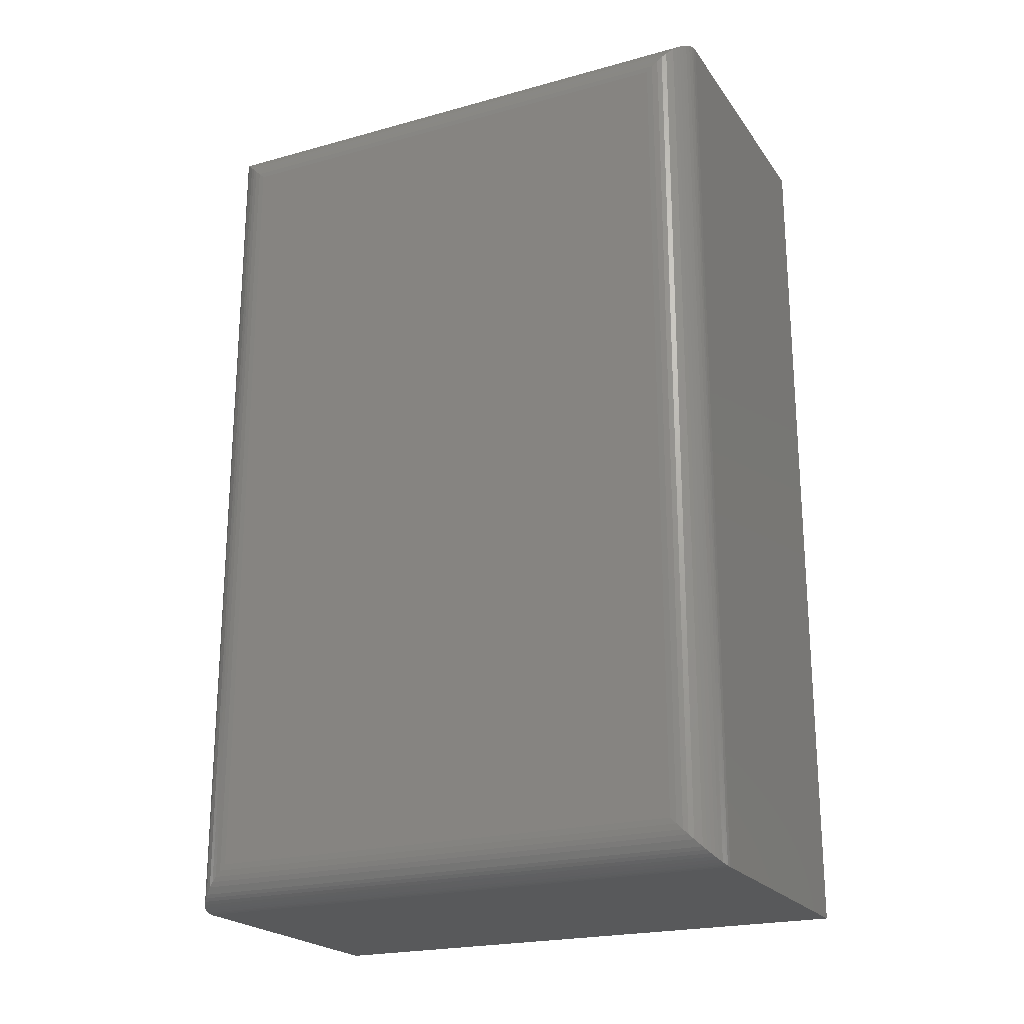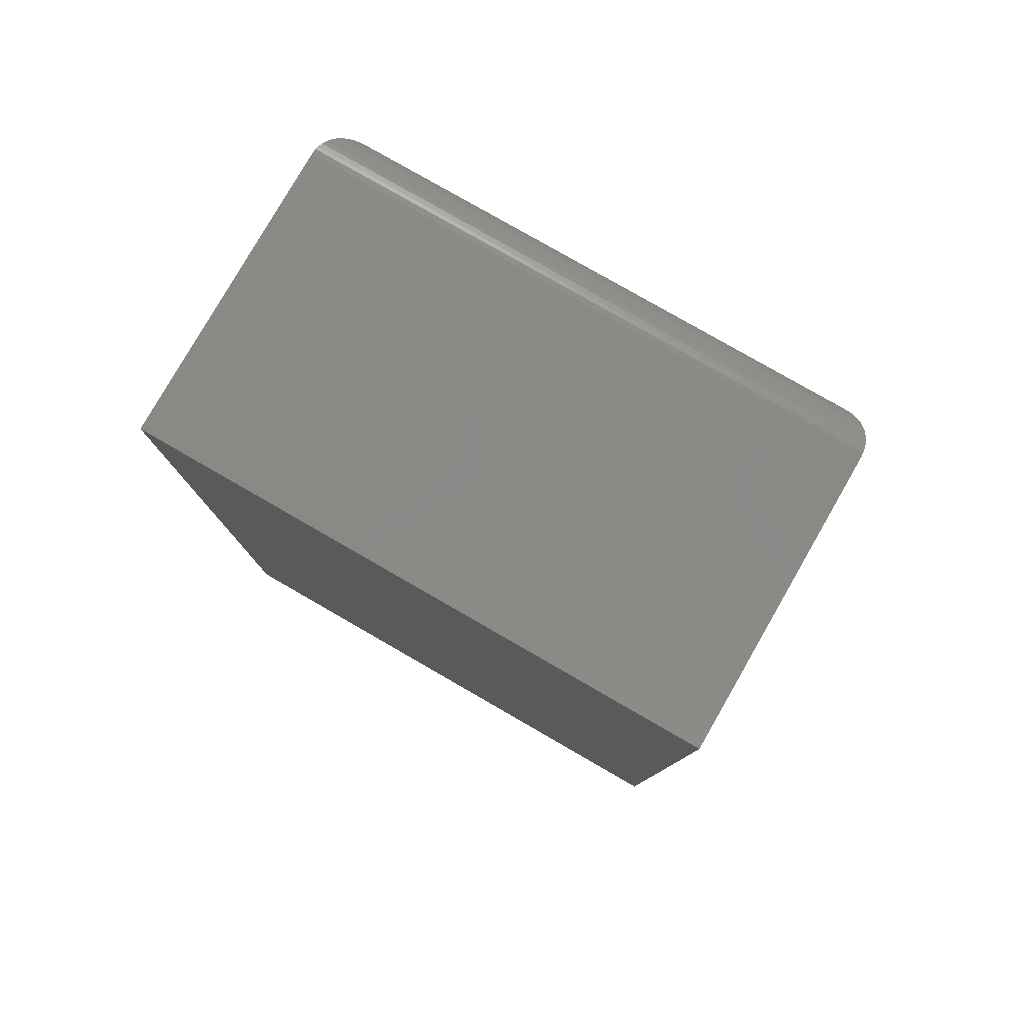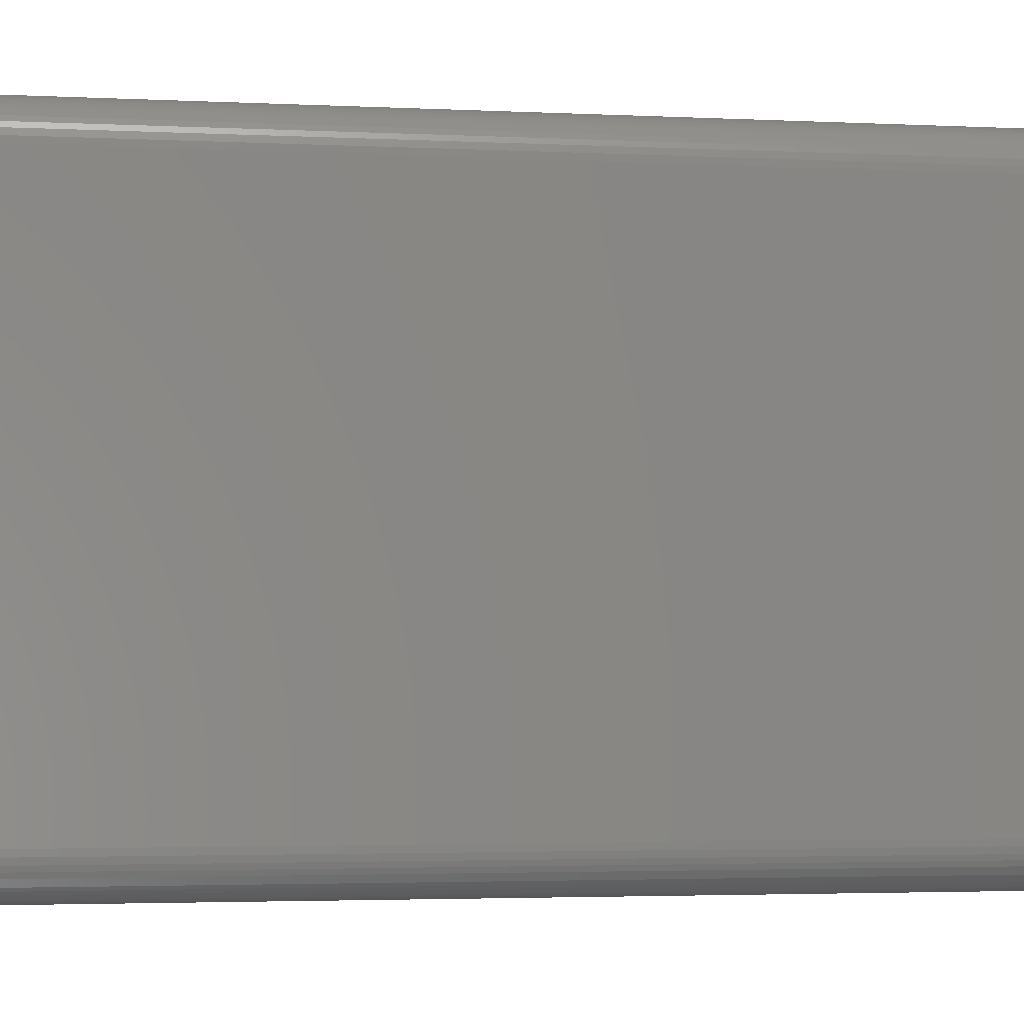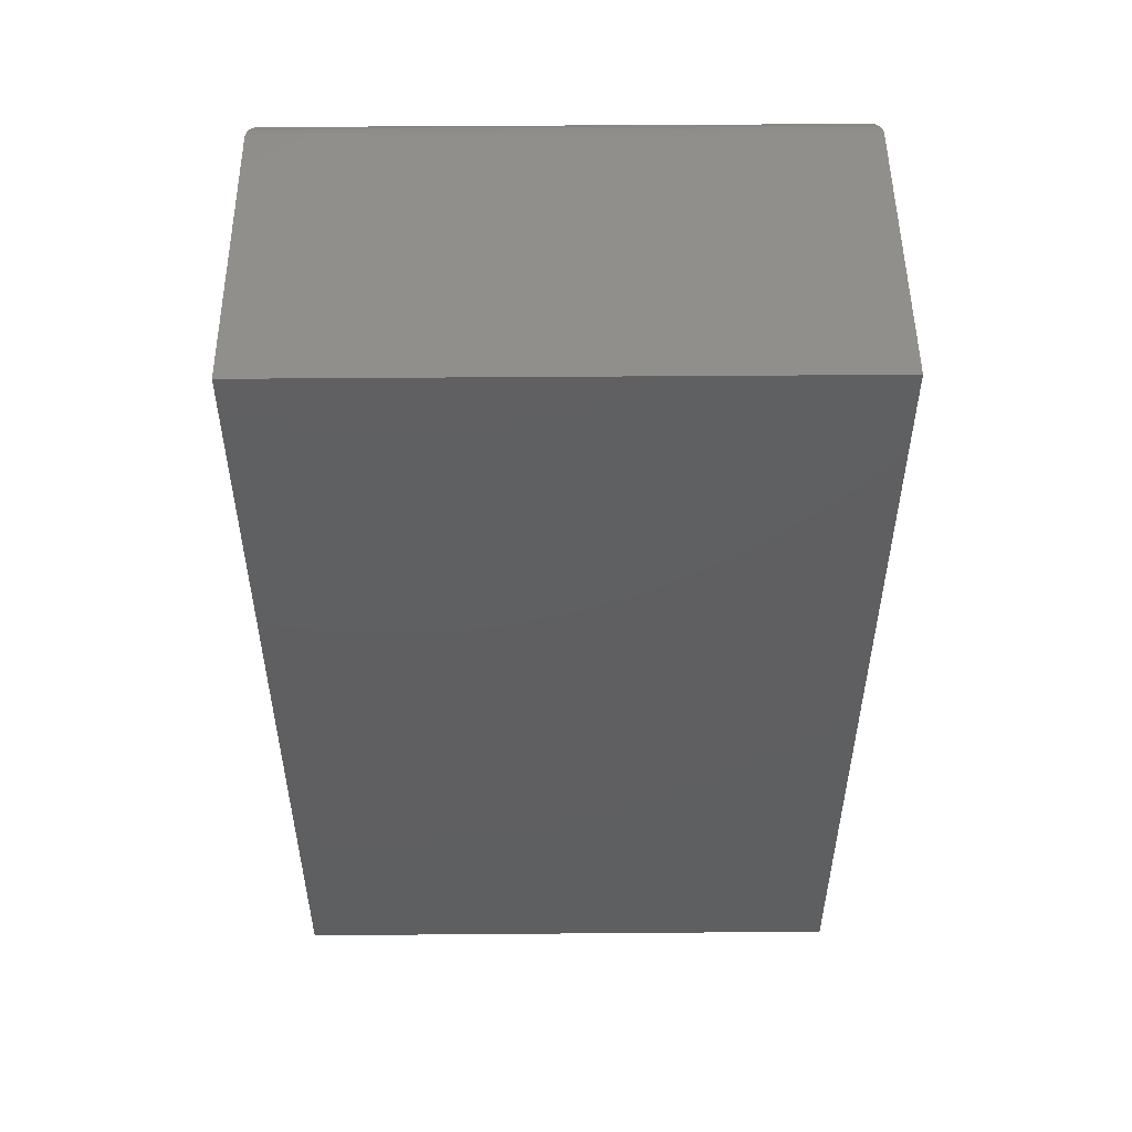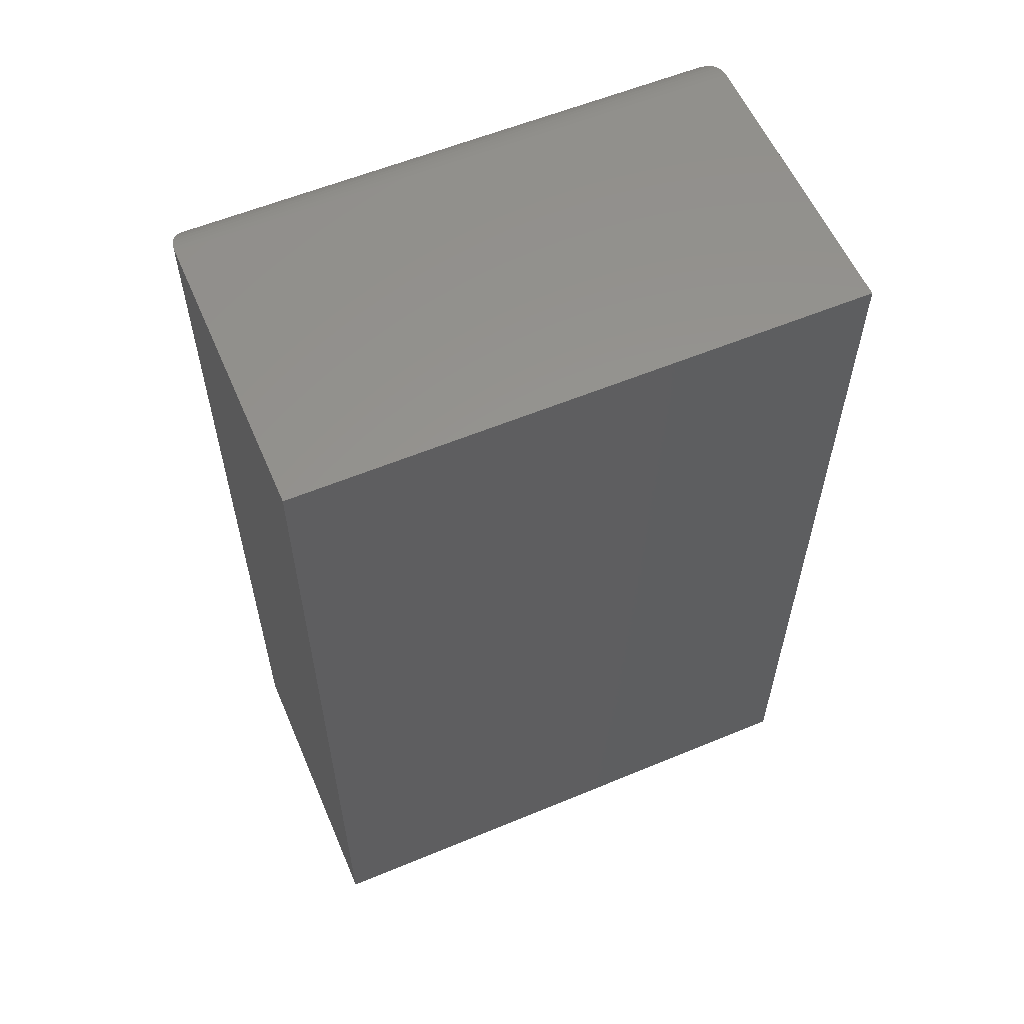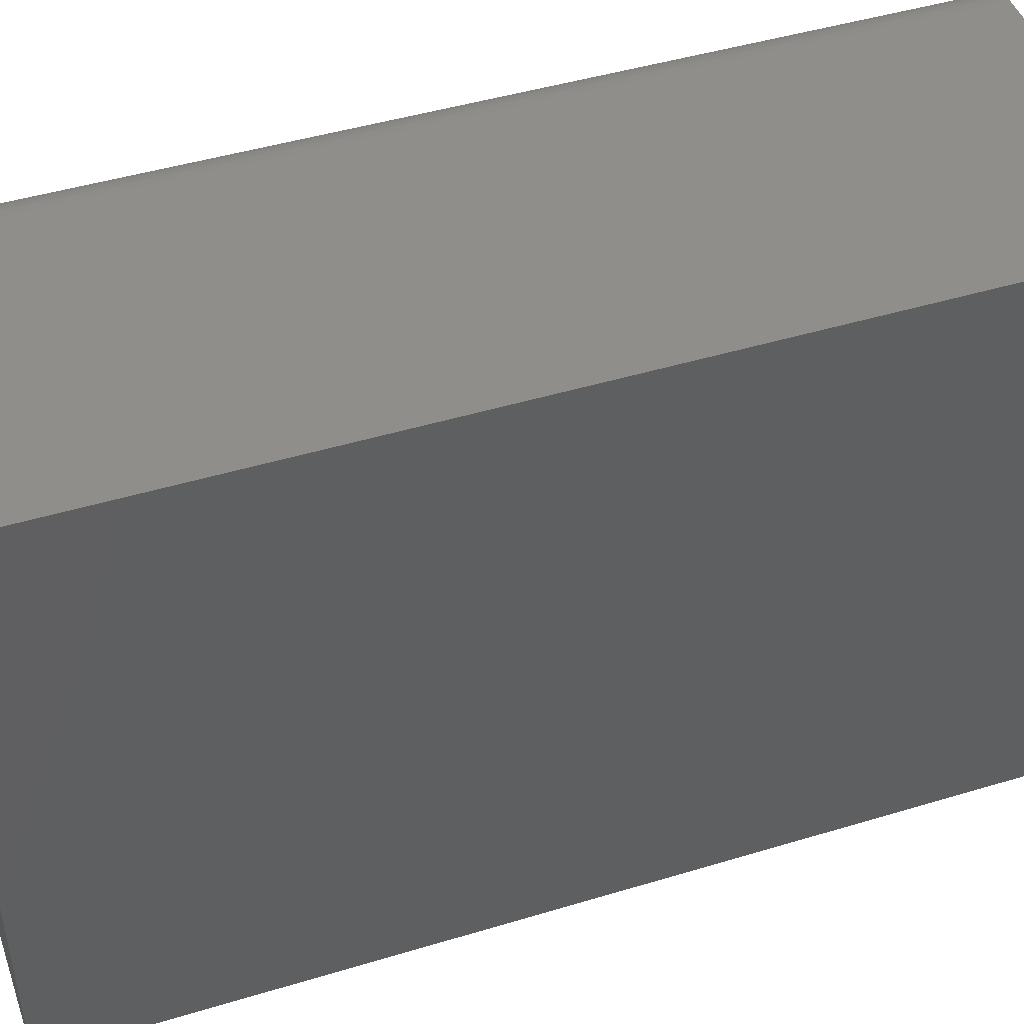
<metadata>
{"format":"stl","ext":"stl","renderer":"f3d","projection":"perspective","resolution":1024,"background":"white","views":[{"elev":-21.9,"azim":-64.2,"up":"+Y"},{"elev":79.8,"azim":119.9,"up":"+Y"},{"elev":-3.1,"azim":-99.5,"up":"+Z"},{"elev":50.8,"azim":89.5,"up":"+Y"},{"elev":58.1,"azim":66.8,"up":"+Y"},{"elev":45.7,"azim":70.8,"up":"+Z"}]}
</metadata>
<code>
# stl→obj: 60 verts, 116 faces
v -0.1641 -0.5938 0.75
v 0.2283 -0.5938 0.75
v -0.1641 0.5859 0.75
v 0.2283 0.5859 0.75
v -0.1641 -0.5938 0
v -0.1641 0.5859 0
v 0.2283 -0.5938 0
v 0.2283 0.5859 0
v -0.2188 0.5312 0.6953
v -0.2188 0.5312 0.05469
v -0.2188 -0.5391 0.6953
v -0.2188 -0.5391 0.05469
v -0.2182 0.539 0.04696
v -0.2182 -0.5468 0.04696
v -0.1752 0.5848 0.001146
v -0.1816 -0.5909 0.002884
v -0.1816 0.5831 0.002884
v -0.1877 -0.5884 0.005373
v -0.1877 0.5806 0.005373
v -0.1929 -0.5855 0.008207
v -0.1929 0.5777 0.008207
v -0.1976 -0.5823 0.01146
v -0.1976 0.5745 0.01146
v -0.2017 -0.5787 0.01505
v -0.2017 0.5709 0.01506
v -0.2054 -0.5748 0.01892
v -0.2114 0.5587 0.02728
v -0.2114 -0.5665 0.02727
v -0.2144 -0.5605 0.03328
v -0.2144 0.5527 0.03328
v -0.2166 -0.5543 0.03944
v -0.2166 0.5465 0.03944
v -0.1708 0.5855 0.0004195
v -0.1708 -0.5933 0.0004195
v -0.1752 -0.5926 0.001146
v -0.2054 0.567 0.01893
v -0.2182 -0.5468 0.703
v -0.1816 -0.5909 0.7471
v -0.1877 -0.5884 0.7446
v -0.1929 -0.5855 0.7418
v -0.1976 -0.5823 0.7385
v -0.2017 -0.5787 0.7349
v -0.2054 -0.5748 0.7311
v -0.2114 -0.5665 0.7227
v -0.2144 -0.5605 0.7167
v -0.2166 -0.5543 0.7106
v -0.1708 -0.5933 0.7496
v -0.1752 -0.5926 0.7489
v -0.2182 0.539 0.703
v -0.2166 0.5465 0.7106
v -0.2144 0.5527 0.7167
v -0.2054 0.567 0.7311
v -0.2017 0.5709 0.7349
v -0.1976 0.5745 0.7385
v -0.1929 0.5777 0.7418
v -0.1877 0.5806 0.7446
v -0.1816 0.5831 0.7471
v -0.2114 0.5587 0.7227
v -0.1708 0.5855 0.7496
v -0.1752 0.5848 0.7489
f 1 2 3
f 3 2 4
f 5 6 7
f 7 6 8
f 9 10 11
f 11 10 12
f 8 6 4
f 4 6 3
f 5 7 1
f 1 7 2
f 12 13 14
f 12 10 13
f 15 16 17
f 17 16 18
f 17 18 19
f 19 18 20
f 19 20 21
f 21 20 22
f 21 22 23
f 23 22 24
f 23 24 25
f 25 24 26
f 27 28 29
f 27 29 30
f 30 29 31
f 30 31 32
f 32 31 14
f 32 14 13
f 6 5 33
f 33 5 34
f 33 34 15
f 15 34 35
f 15 35 16
f 28 27 26
f 26 27 36
f 26 36 25
f 11 14 37
f 11 12 14
f 35 38 16
f 16 38 39
f 16 39 18
f 18 39 40
f 18 40 20
f 20 40 41
f 20 41 22
f 22 41 42
f 22 42 24
f 24 42 43
f 28 44 45
f 28 45 29
f 29 45 46
f 29 46 31
f 31 46 37
f 31 37 14
f 5 1 34
f 34 1 47
f 34 47 35
f 35 47 48
f 35 48 38
f 44 28 43
f 43 28 26
f 43 26 24
f 9 37 49
f 9 11 37
f 49 37 46
f 49 46 50
f 50 46 45
f 50 45 51
f 51 45 44
f 52 43 42
f 52 42 53
f 53 42 41
f 53 41 54
f 54 41 40
f 54 40 55
f 55 40 39
f 55 39 56
f 56 39 38
f 56 38 57
f 57 38 48
f 43 52 44
f 44 52 58
f 44 58 51
f 1 3 47
f 47 3 59
f 47 59 48
f 48 59 60
f 48 60 57
f 10 49 13
f 10 9 49
f 13 49 50
f 13 50 32
f 32 50 51
f 32 51 30
f 30 51 58
f 36 52 53
f 36 53 25
f 25 53 54
f 25 54 23
f 23 54 55
f 23 55 21
f 21 55 56
f 21 56 19
f 19 56 57
f 19 57 17
f 17 57 60
f 52 36 58
f 58 36 27
f 58 27 30
f 3 6 59
f 59 6 33
f 59 33 60
f 60 33 15
f 60 15 17
f 2 7 4
f 4 7 8

</code>
